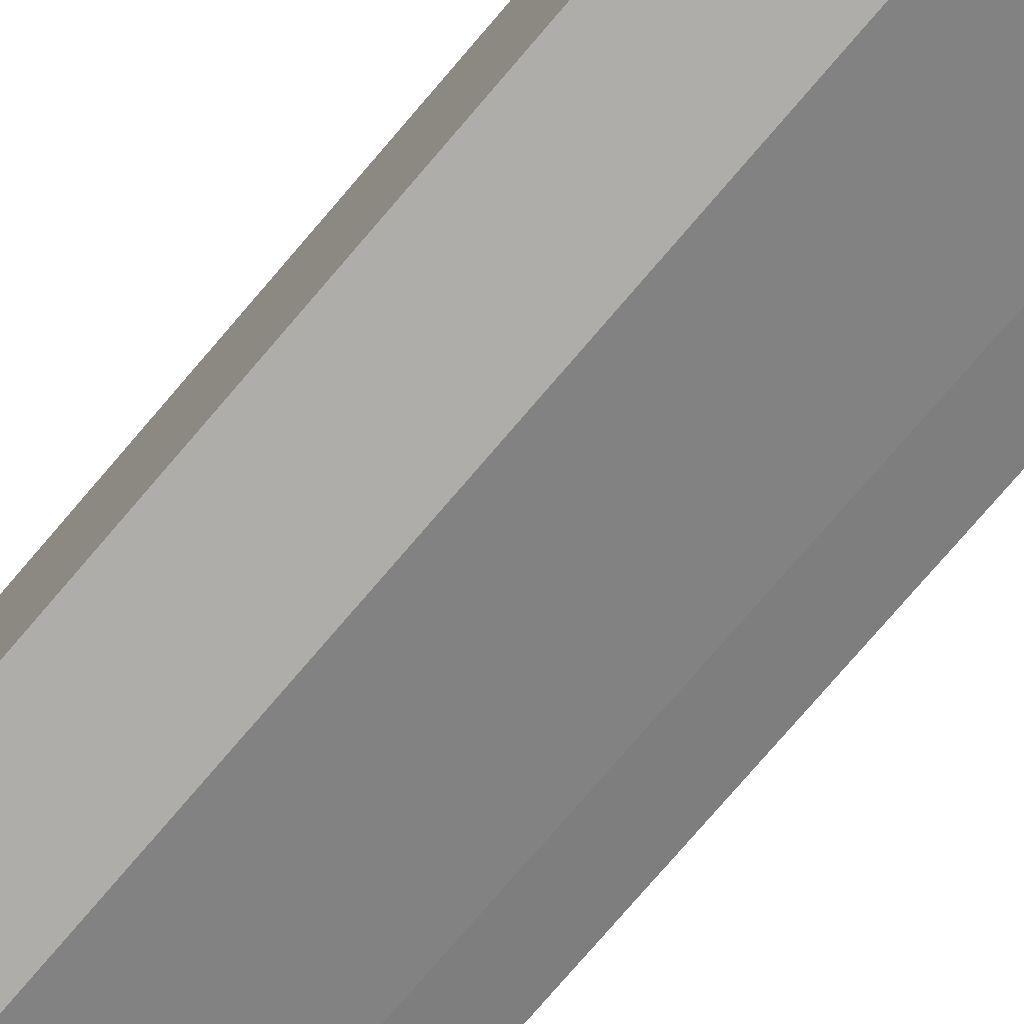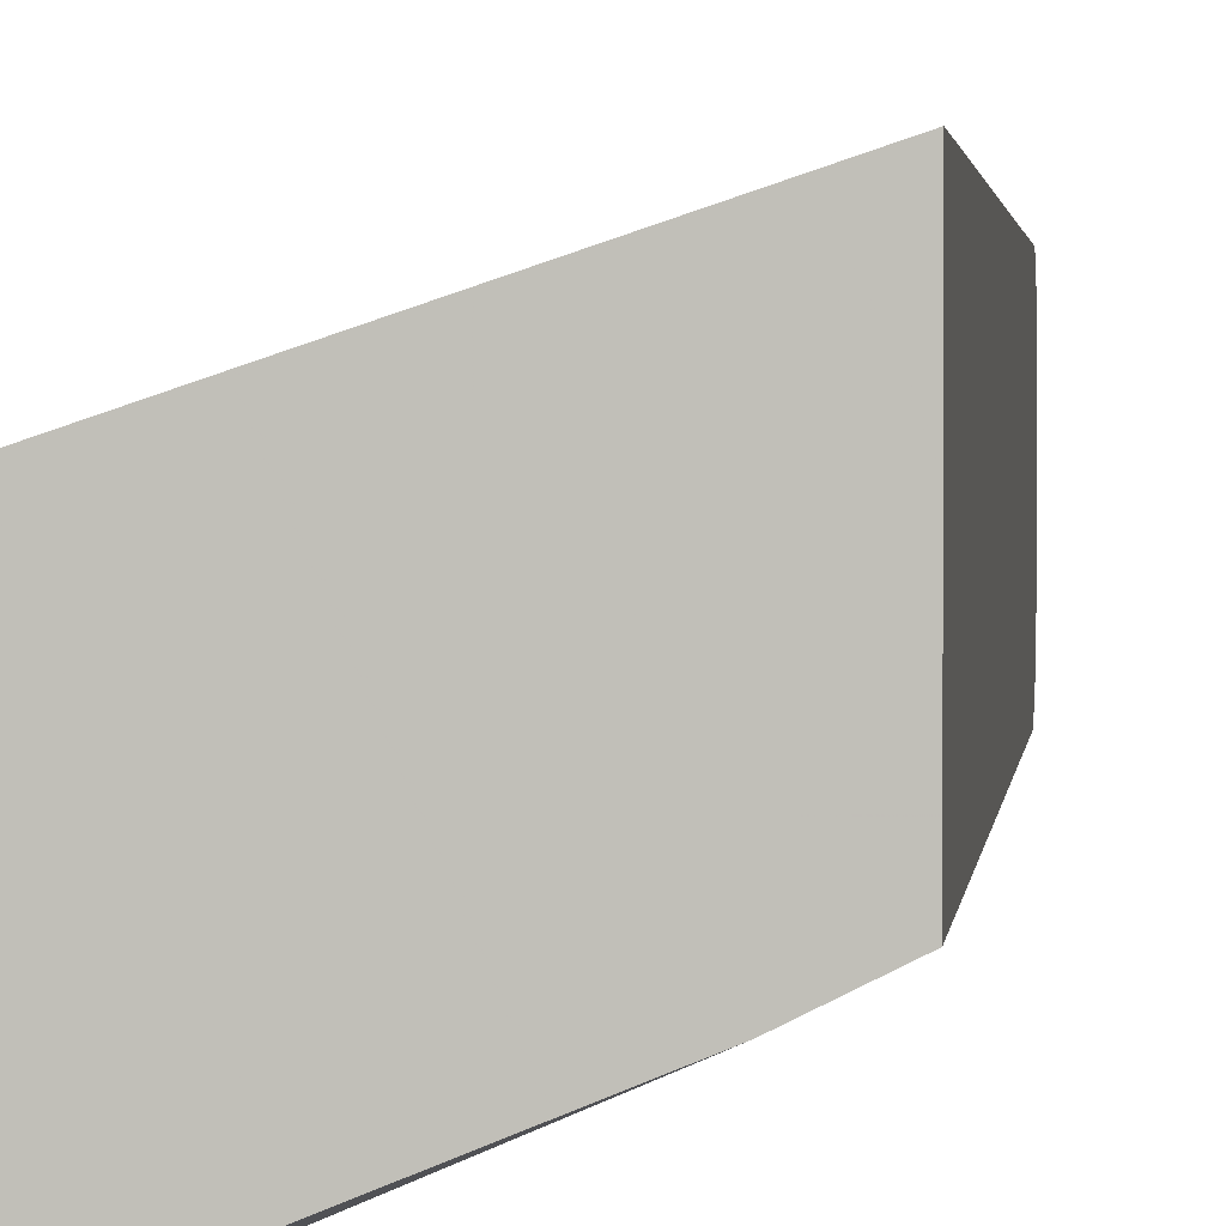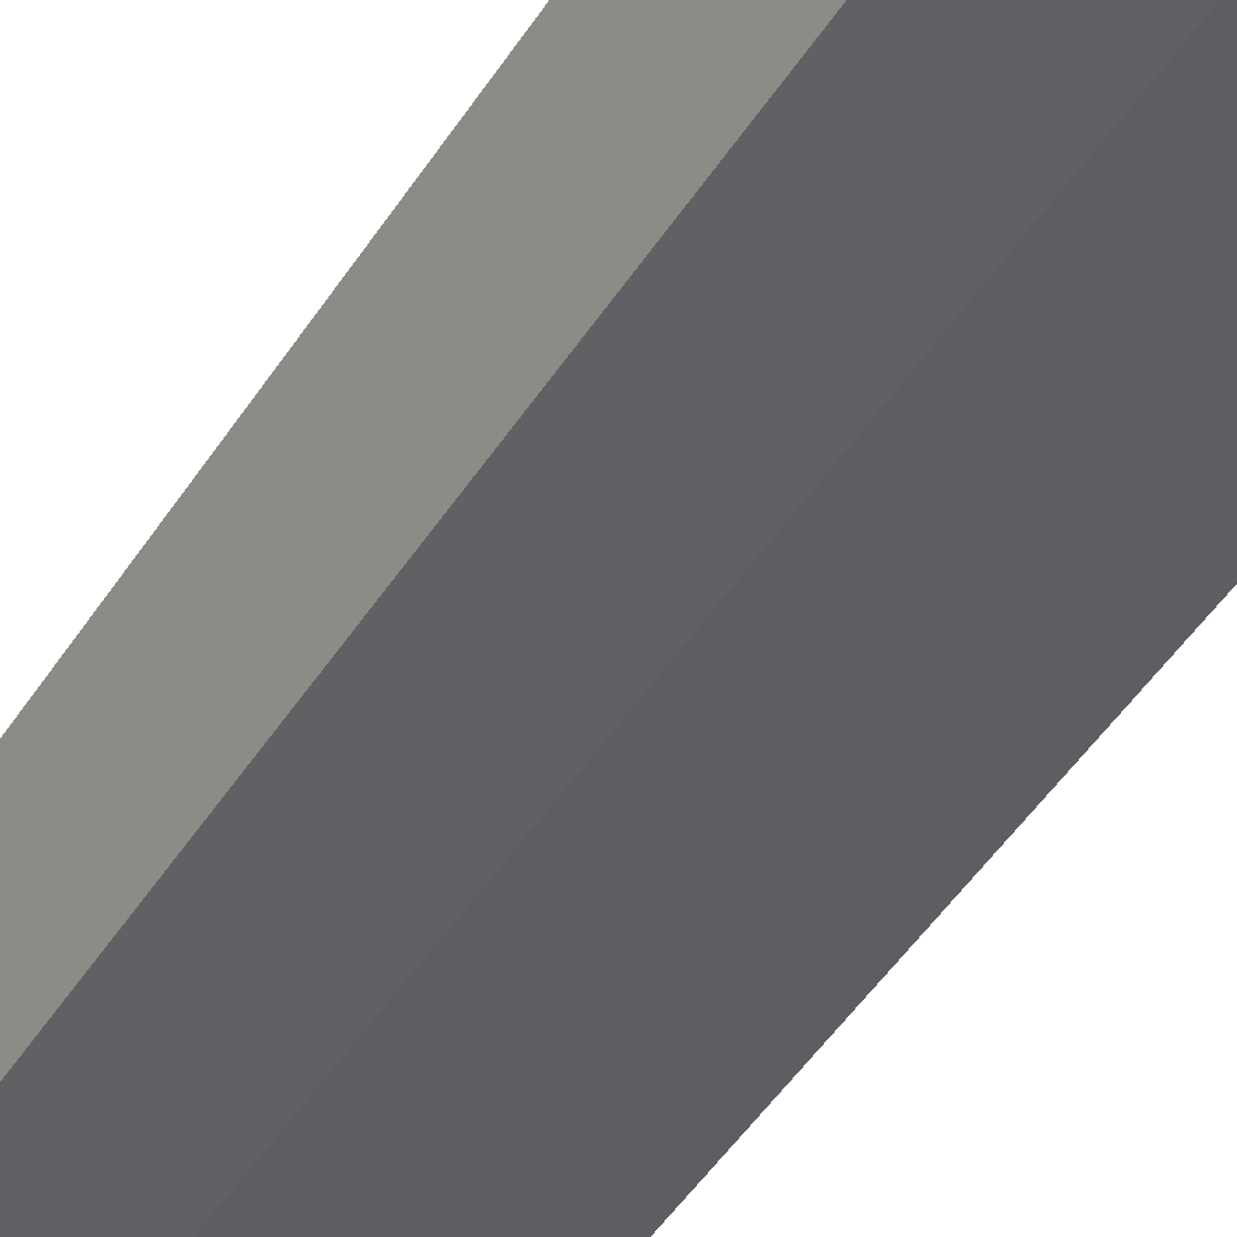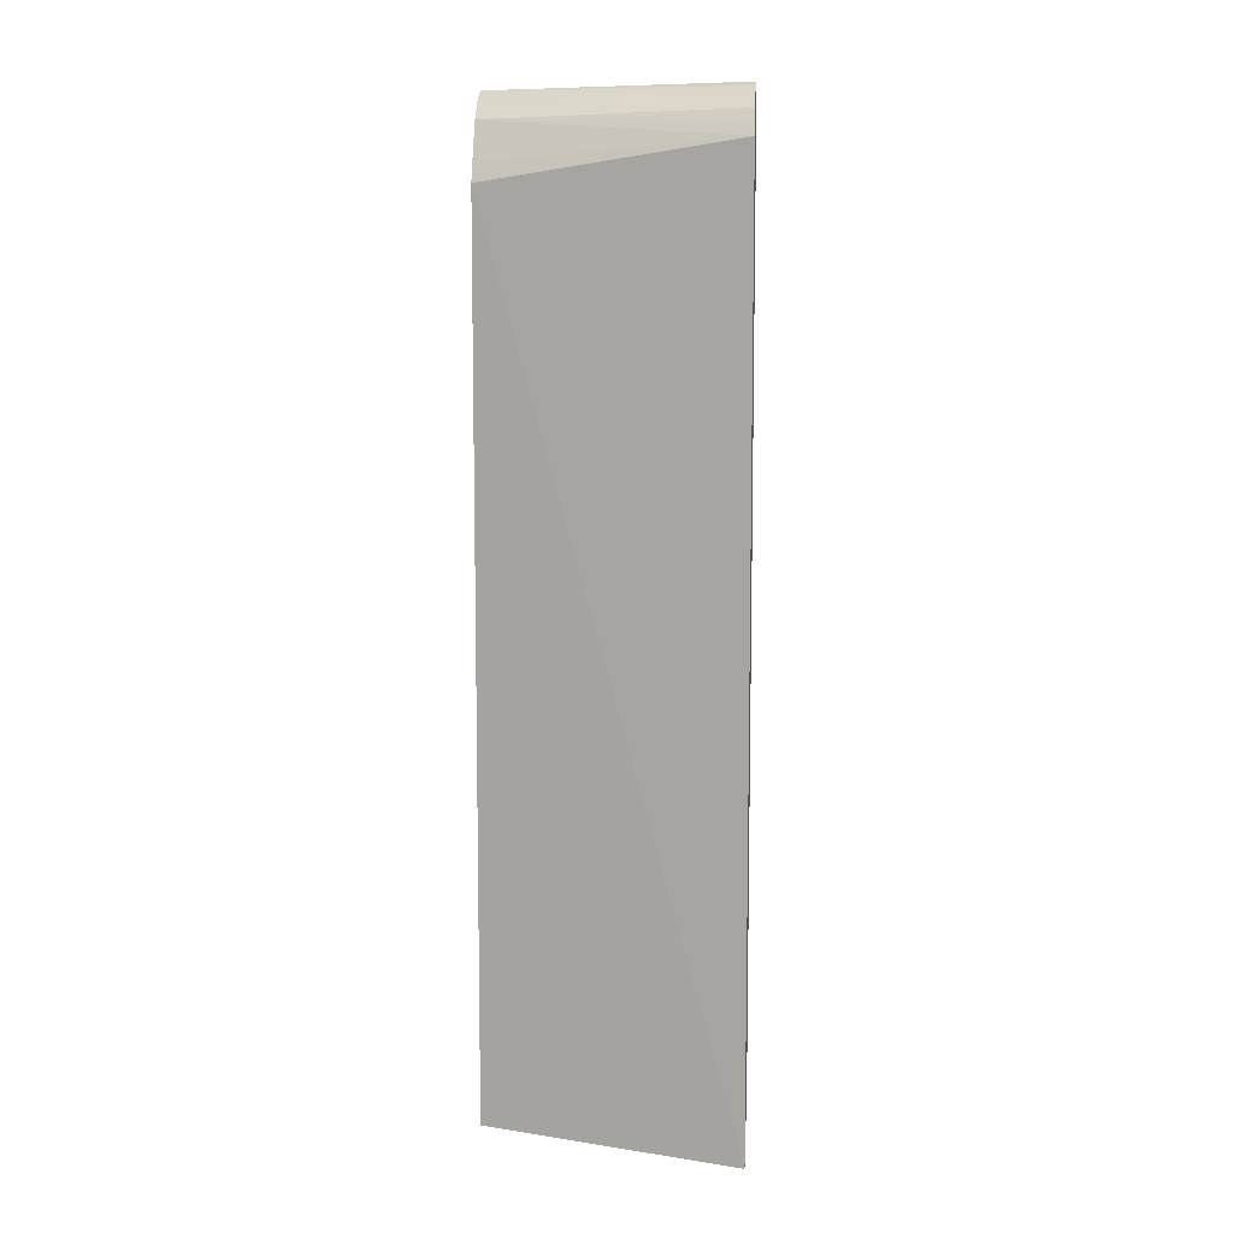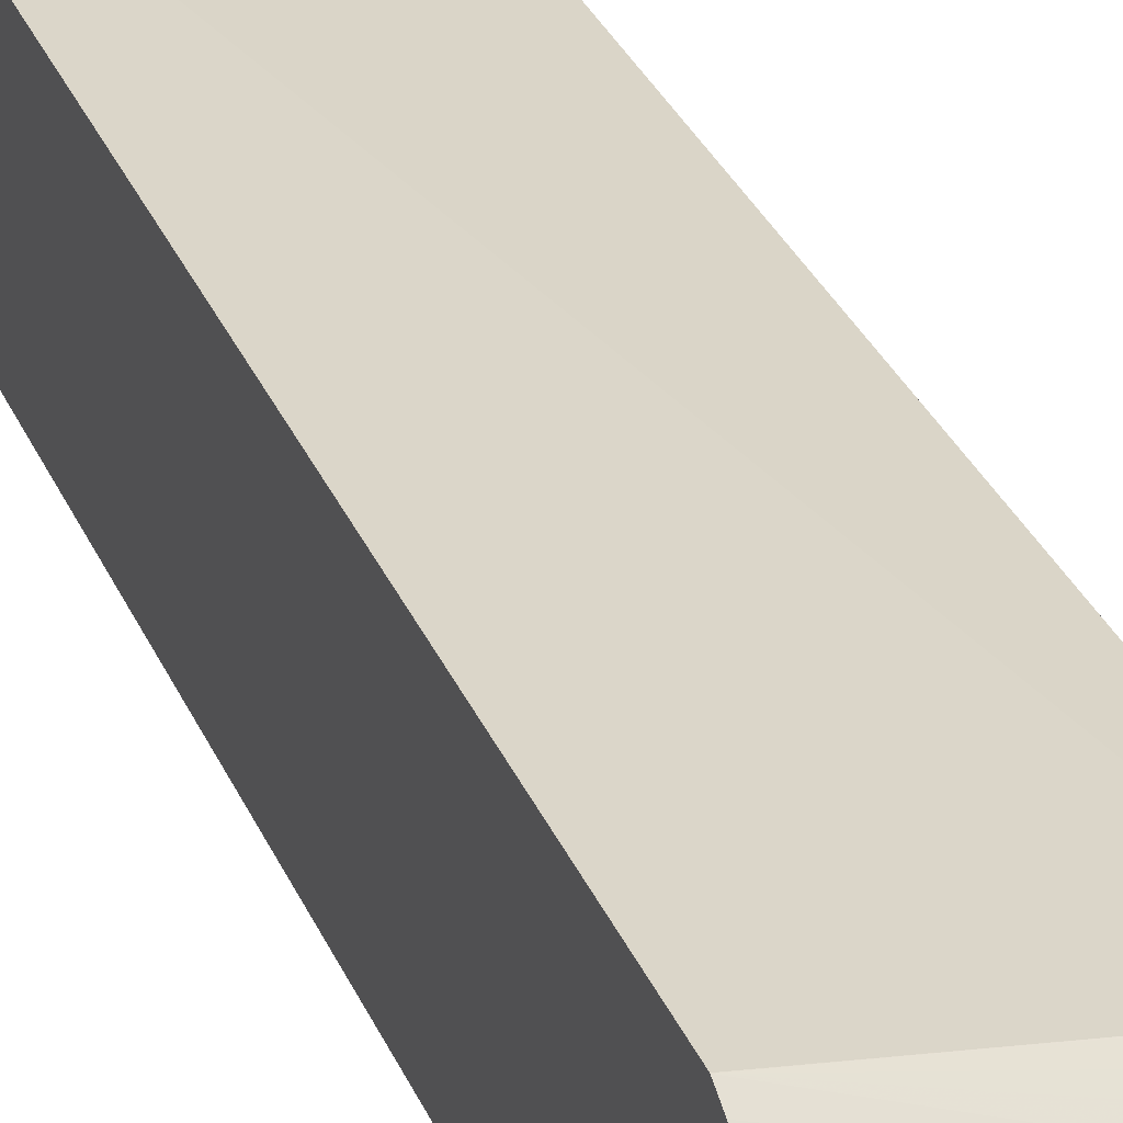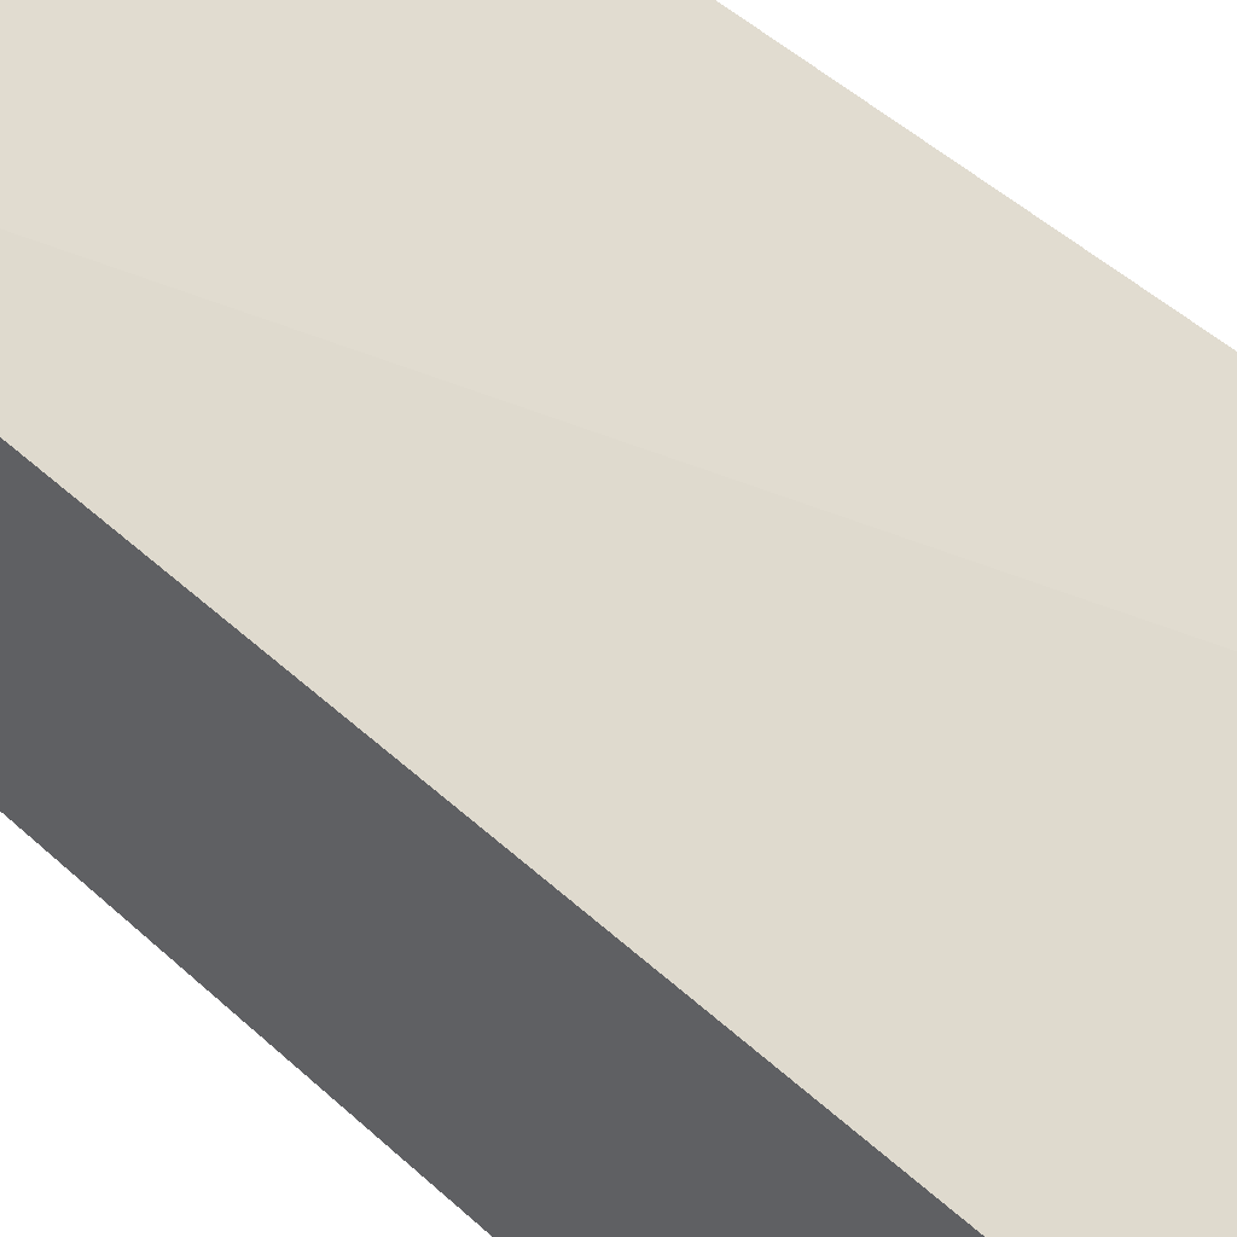
<metadata>
{"format":"obj","ext":"obj","renderer":"f3d","projection":"perspective","resolution":1024,"background":"white","views":[{"elev":-77.1,"azim":-40.6,"up":"+Z"},{"elev":2.3,"azim":5.3,"up":"+Z"},{"elev":-49.6,"azim":-31.9,"up":"+Z"},{"elev":8.8,"azim":4.0,"up":"+Y"},{"elev":33.5,"azim":158.5,"up":"+Z"},{"elev":45.0,"azim":-42.4,"up":"+Z"}]}
</metadata>
<code>
v 0.2598 -0.3924 -0.1233
v 0.0006362 -0.3924 -0.2107
v 0.2598 -0.3924 -0.3301
v 0.2598 0.5484 -0.1355
v 0.0006362 0.5127 -0.2126
v 0.0006362 -0.3924 -0.4088
v 0.2123 -0.3924 -0.3538
v 0.2211 0.5395 -0.3494
v 0.2598 0.5307 -0.3301
v 0.2598 0.5487 -0.1356
v 0.0006362 0.5137 -0.213
v 0.07777 -0.3924 -0.4088
v 0.0006362 0.4942 -0.4088
v 0.0829 -0.3826 -0.4088
v 0.08749 -0.3735 -0.4088
v 0.08774 -0.3715 -0.4088
v 0.08848 -0.3538 -0.4088
v 0.2123 0.5307 -0.3538
v 0.07962 0.4511 -0.4088
v 0.07468 0.4561 -0.4088
v 0.06194 0.4688 -0.4088
v 0.2034 0.5572 -0.3494
v 0.23 0.5484 -0.3427
v 0.2565 0.5395 -0.3317
v 0.2598 0.5427 -0.3293
v 0.0006362 0.5491 -0.2303
v 0.0006362 0.5314 -0.2215
v 0.2598 0.5611 -0.1428
v 0.0006362 0.5719 -0.2418
v 0.0006362 0.5779 -0.3656
v 0.07077 0.5779 -0.3656
v 0.07962 0.5749 -0.3671
v 0.07962 0.5395 -0.3848
v 0.07077 0.5307 -0.3892
v 0.01558 0.4915 -0.4088
v 0.08848 0.4245 -0.4088
v 0.08424 0.4422 -0.4088
v 0.08414 0.4426 -0.4088
v 0.05345 0.4733 -0.4088
v 0.1327 0.5572 -0.3671
v 0.2123 0.5661 -0.3427
v 0.2477 0.5661 -0.3251
v 0.2598 0.5484 -0.3265
v 0.2598 0.5742 -0.1512
v 0.0006362 0.5896 -0.2595
v 0.0006362 0.5838 -0.3538
v 0.07077 0.5838 -0.3538
v 0.1062 0.5896 -0.342
v 0.1946 0.5896 -0.3243
v 0.1239 0.5719 -0.3597
v 0.1415 0.5661 -0.3604
v 0.01806 0.491 -0.4088
v 0.01771 0.4911 -0.4088
v 0.1946 0.5719 -0.342
v 0.2211 0.5749 -0.3317
v 0.2565 0.5749 -0.314
v 0.2598 0.554 -0.3237
v 0.2598 0.5922 -0.1863
v 0.0006362 0.5956 -0.2713
v 0.0006362 0.6015 -0.3184
v 0.1062 0.6015 -0.3184
v 0.1946 0.6015 -0.3007
v 0.2123 0.597 -0.3029
v 0.2211 0.5927 -0.3052
v 0.2598 0.5765 -0.31
v 0.2598 0.5716 -0.3132
v 0.2598 0.5968 -0.1956
v 0.0006362 0.6015 -0.283
v 0.2477 0.6015 -0.2654
v 0.2598 0.5984 -0.2669
v 0.2598 0.5965 -0.2706
v 0.2598 0.5808 -0.3023
v 0.2598 0.5788 -0.306
v 0.2598 0.598 -0.1985
v 0.2477 0.6015 -0.2123
v 0.2598 0.6015 -0.2533
v 0.2598 0.6015 -0.2123
f 31 48 49
f 31 47 61
f 31 61 48
f 30 46 47
f 30 47 31
f 31 49 32
f 34 39 52
f 32 50 51
f 32 51 40
f 32 40 33
f 34 52 53
f 34 53 35
f 41 50 54
f 41 51 50
f 32 49 50
f 28 44 29
f 18 37 38
f 23 42 25
f 13 31 32
f 41 54 55
f 13 32 33
f 13 33 34
f 13 34 35
f 18 36 37
f 18 38 19
f 21 39 34
f 21 34 33
f 21 33 40
f 21 40 22
f 22 40 51
f 22 51 41
f 23 25 24
f 23 41 42
f 25 42 43
f 41 55 56
f 62 69 63
f 42 56 57
f 60 77 76
f 60 76 69
f 60 69 62
f 60 62 61
f 63 69 70
f 63 70 71
f 63 71 72
f 63 72 73
f 63 73 65
f 63 65 64
f 67 74 68
f 68 74 75
f 69 76 70
f 74 77 75
f 13 30 31
f 60 75 77
f 60 68 75
f 58 68 59
f 58 67 68
f 42 57 43
f 44 58 45
f 45 58 59
f 46 60 61
f 46 61 47
f 48 61 62
f 48 62 49
f 41 56 42
f 49 62 63
f 49 64 65
f 49 65 56
f 49 56 55
f 49 55 54
f 49 54 50
f 56 65 66
f 56 66 57
f 49 63 64
f 10 29 26
f 29 44 45
f 10 27 11
f 1 58 44
f 1 44 28
f 1 28 10
f 1 10 4
f 1 4 5
f 1 5 2
f 2 5 11
f 2 11 27
f 2 27 26
f 2 26 29
f 2 29 45
f 2 45 59
f 2 59 68
f 2 68 60
f 2 60 46
f 1 74 67
f 2 46 30
f 1 77 74
f 1 70 76
f 10 28 29
f 1 2 6
f 1 6 12
f 1 12 7
f 1 7 3
f 1 3 9
f 1 9 25
f 1 25 43
f 1 43 57
f 1 57 66
f 1 66 65
f 1 65 73
f 1 73 72
f 1 72 71
f 1 71 70
f 1 76 77
f 2 30 13
f 1 67 58
f 3 7 8
f 7 14 15
f 7 15 16
f 7 16 17
f 7 17 36
f 7 36 18
f 8 18 19
f 8 19 20
f 8 20 21
f 8 21 22
f 8 22 41
f 8 41 23
f 8 23 24
f 8 24 9
f 9 24 25
f 2 13 6
f 7 12 14
f 6 14 12
f 7 18 8
f 10 26 27
f 3 8 9
f 6 15 14
f 5 10 11
f 6 13 35
f 6 35 53
f 6 53 52
f 6 52 39
f 6 39 21
f 4 10 5
f 6 20 19
f 6 19 38
f 6 38 37
f 6 37 36
f 6 36 17
f 6 17 16
f 6 16 15
f 6 21 20

</code>
